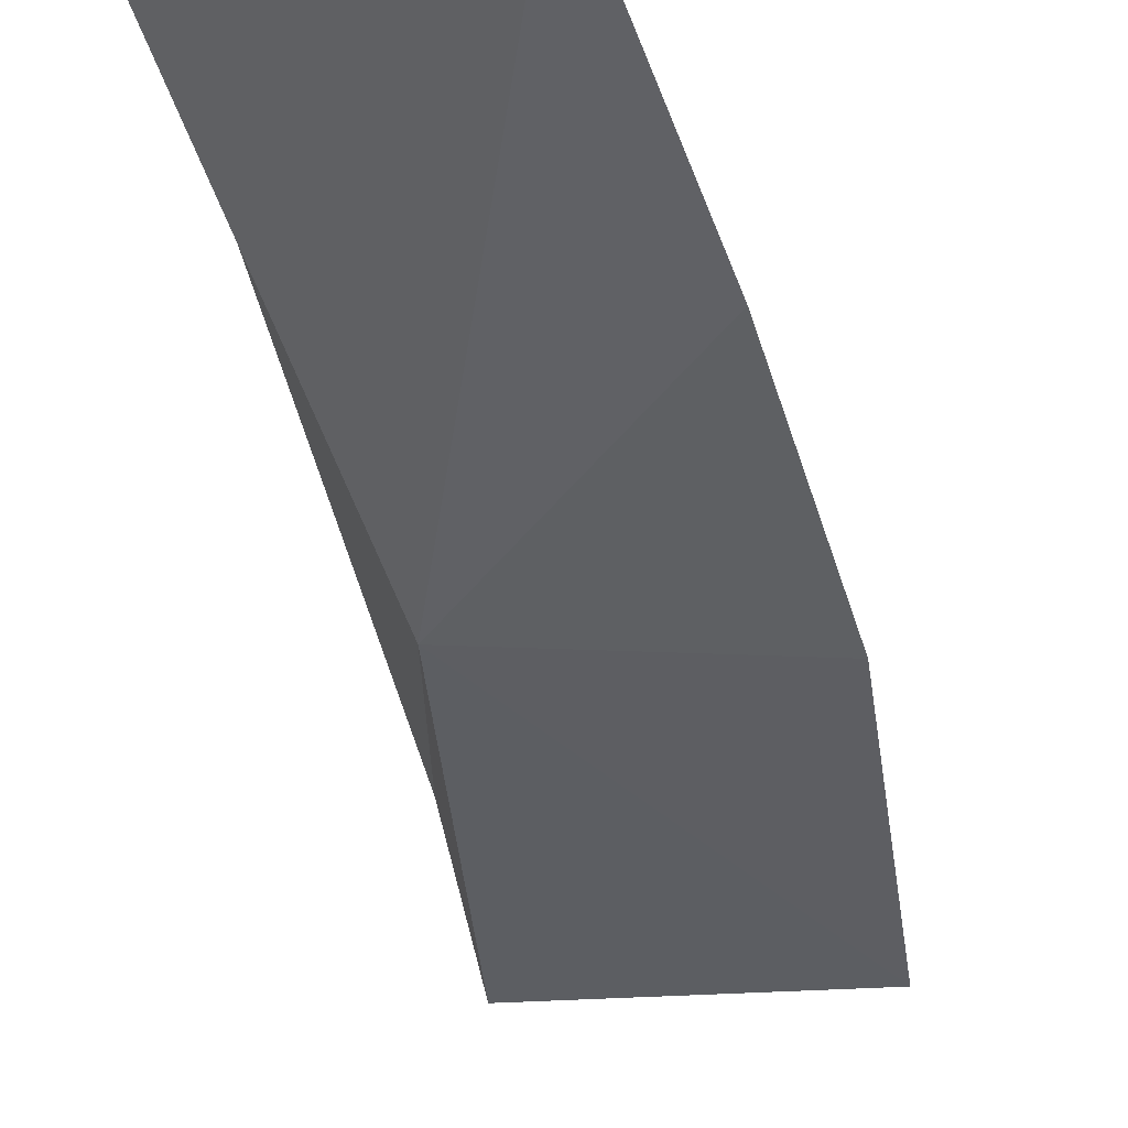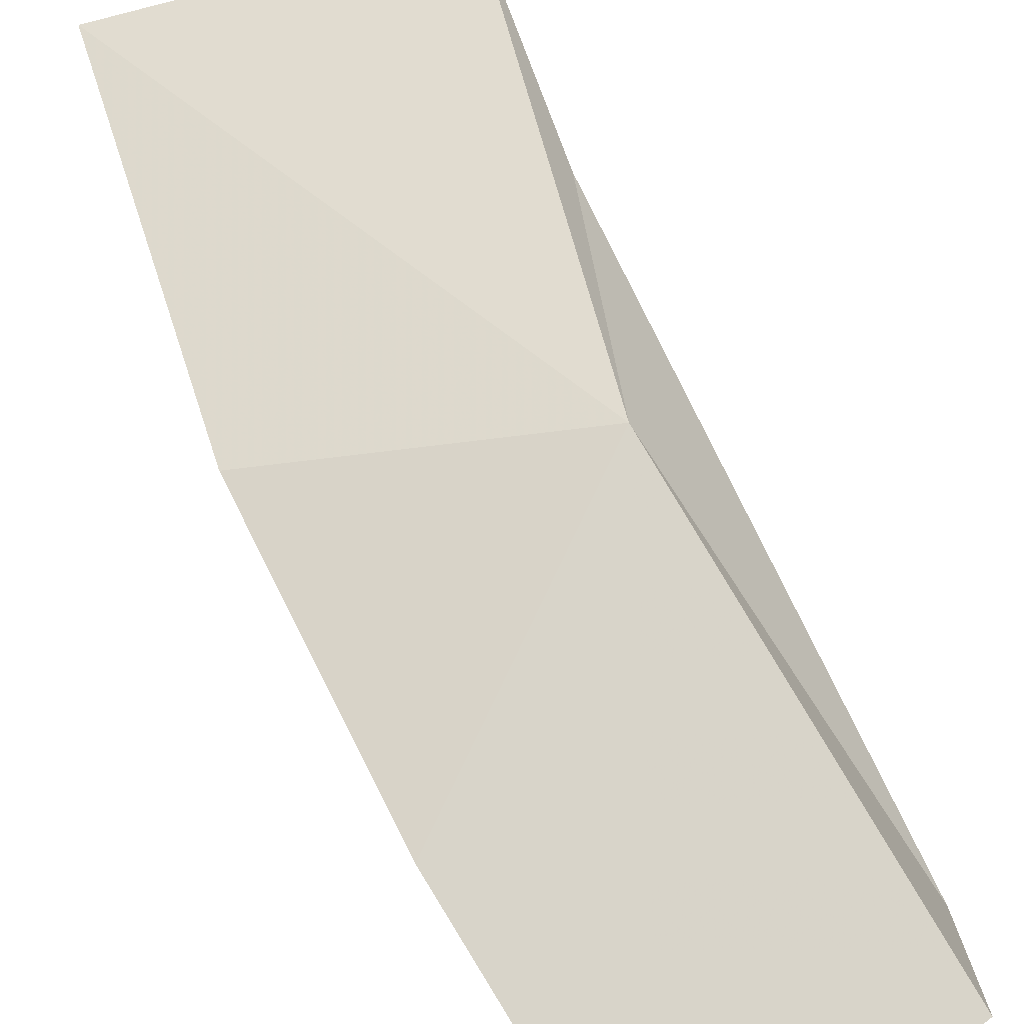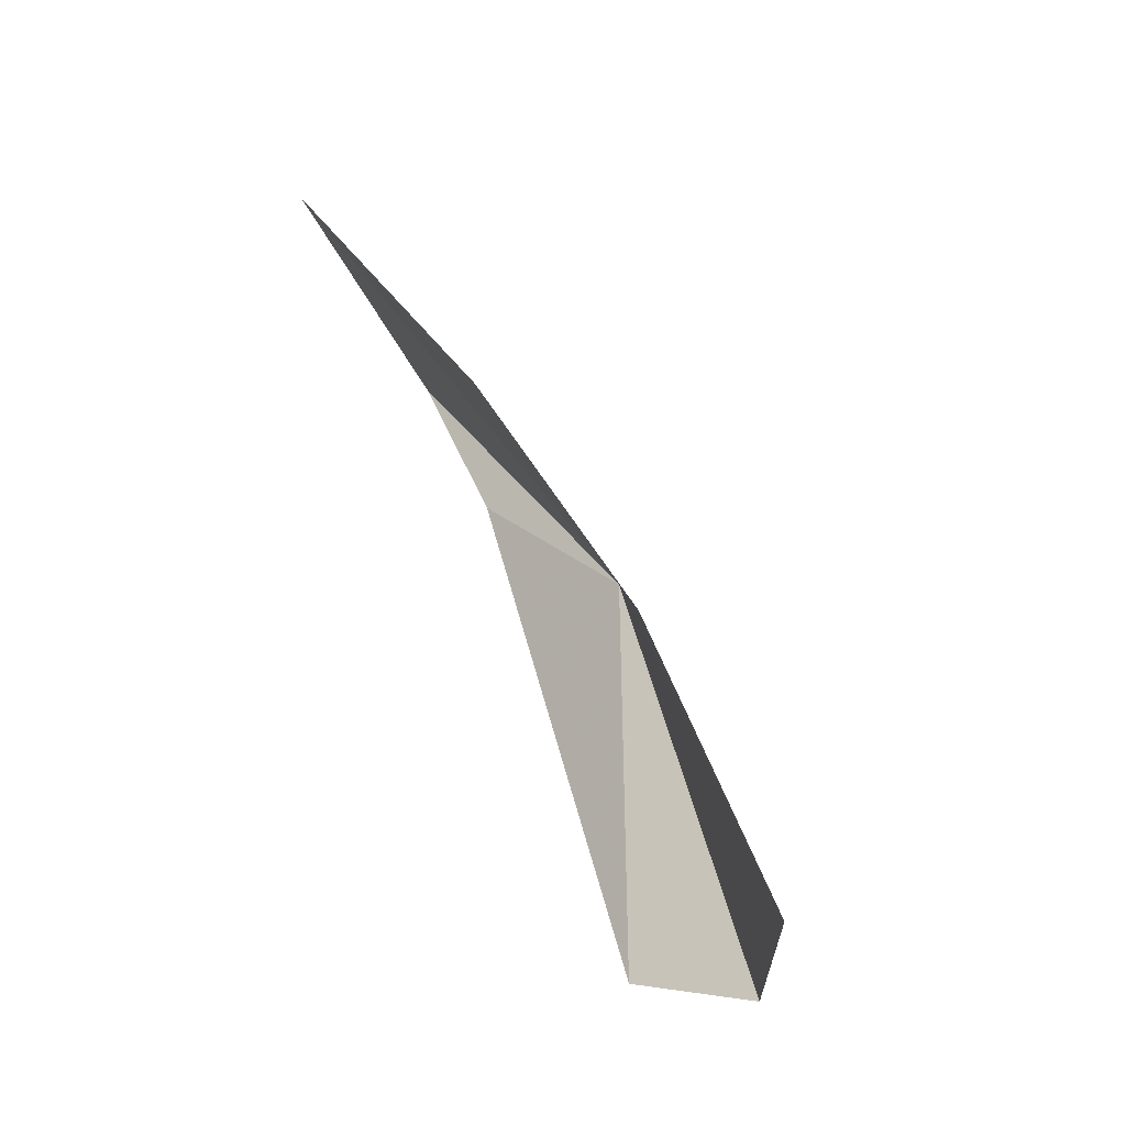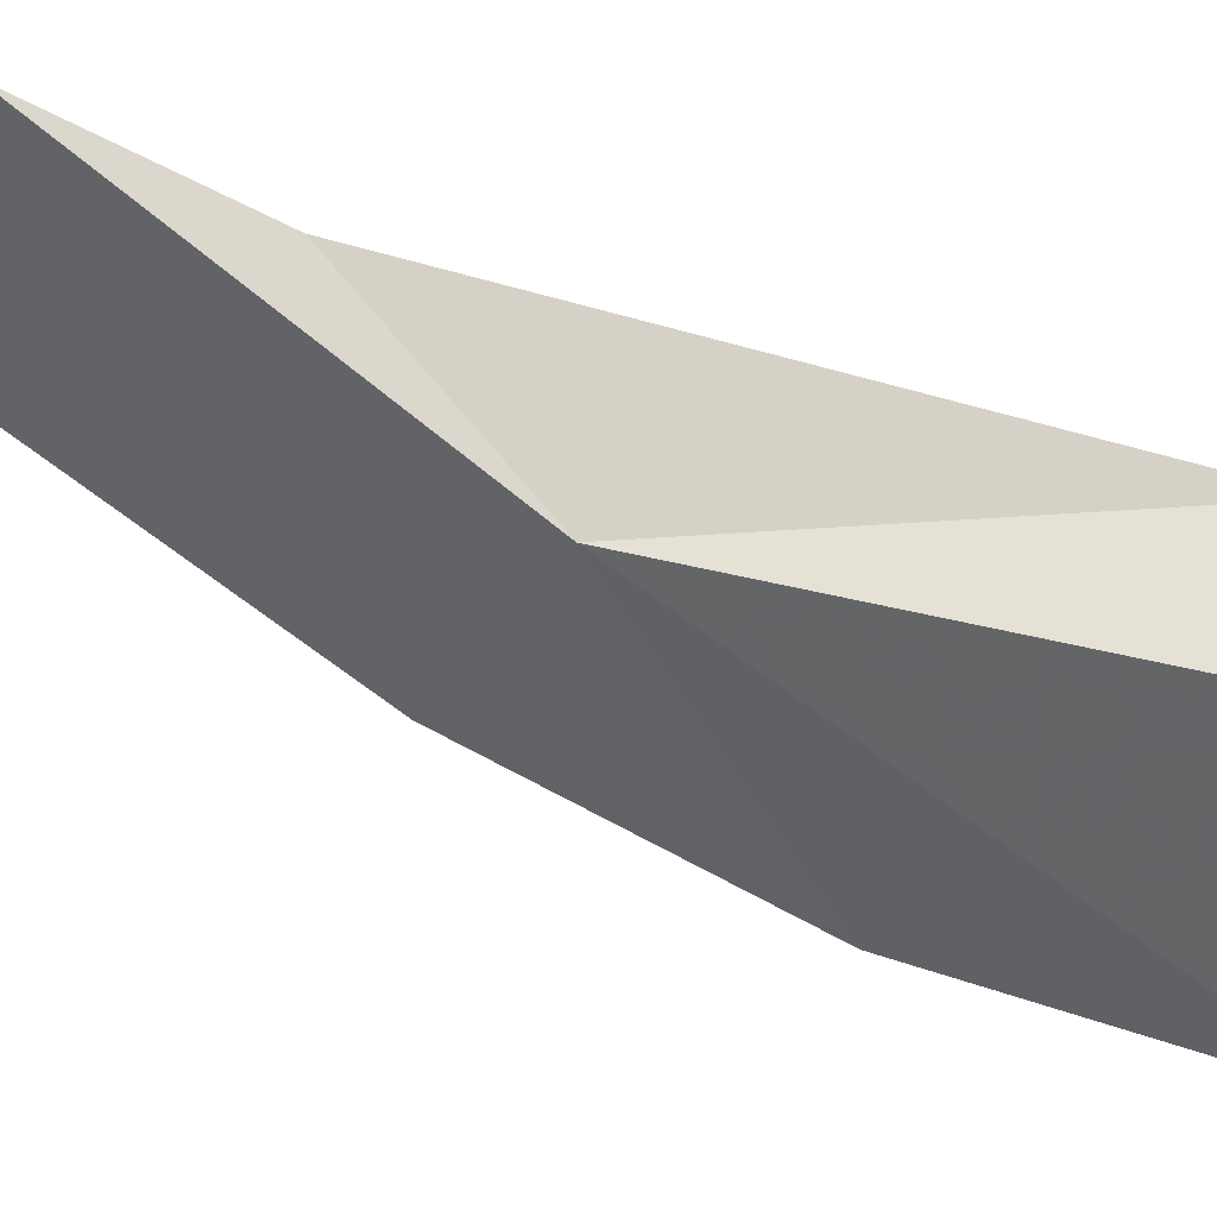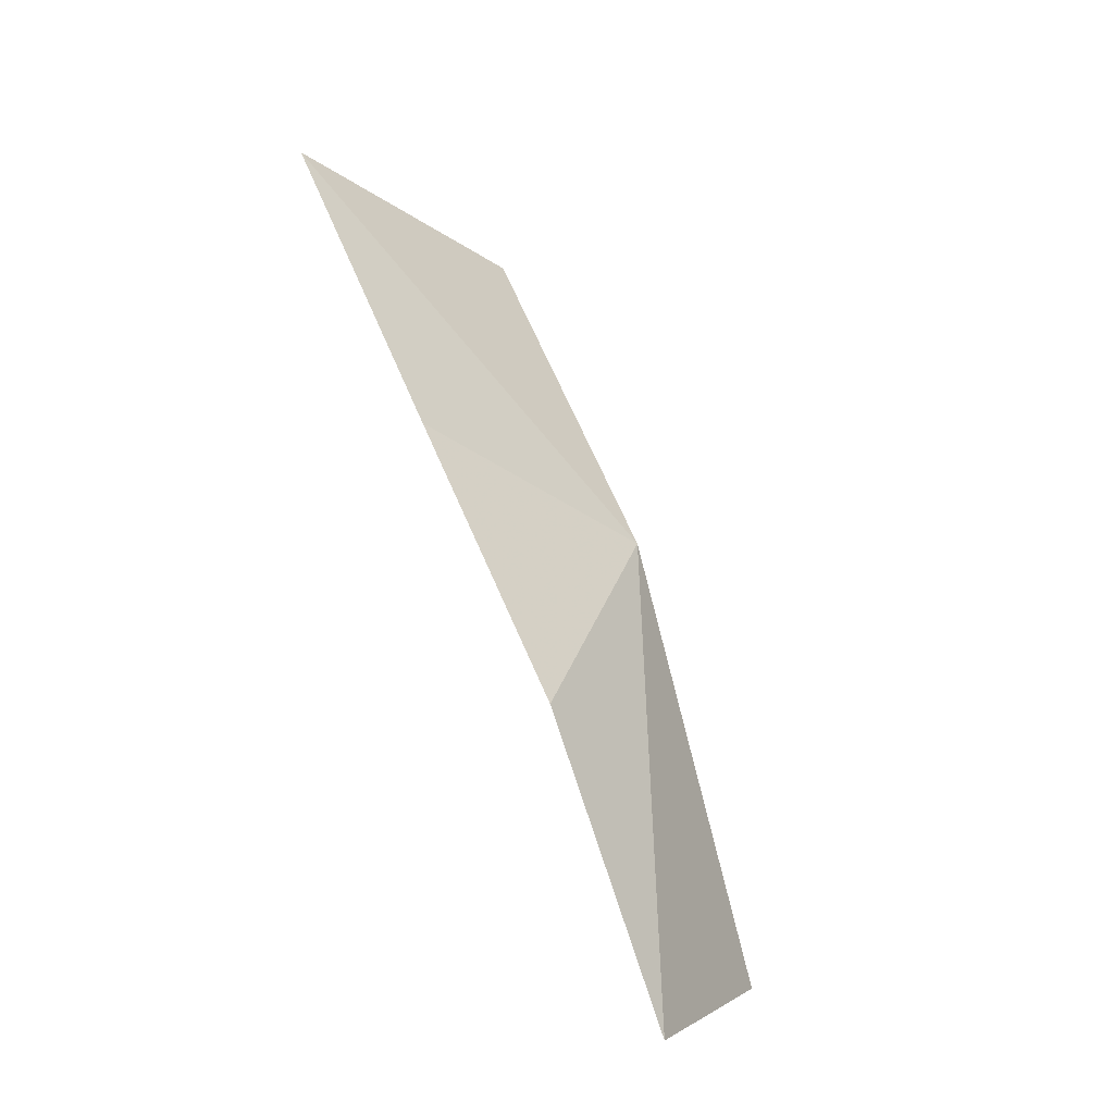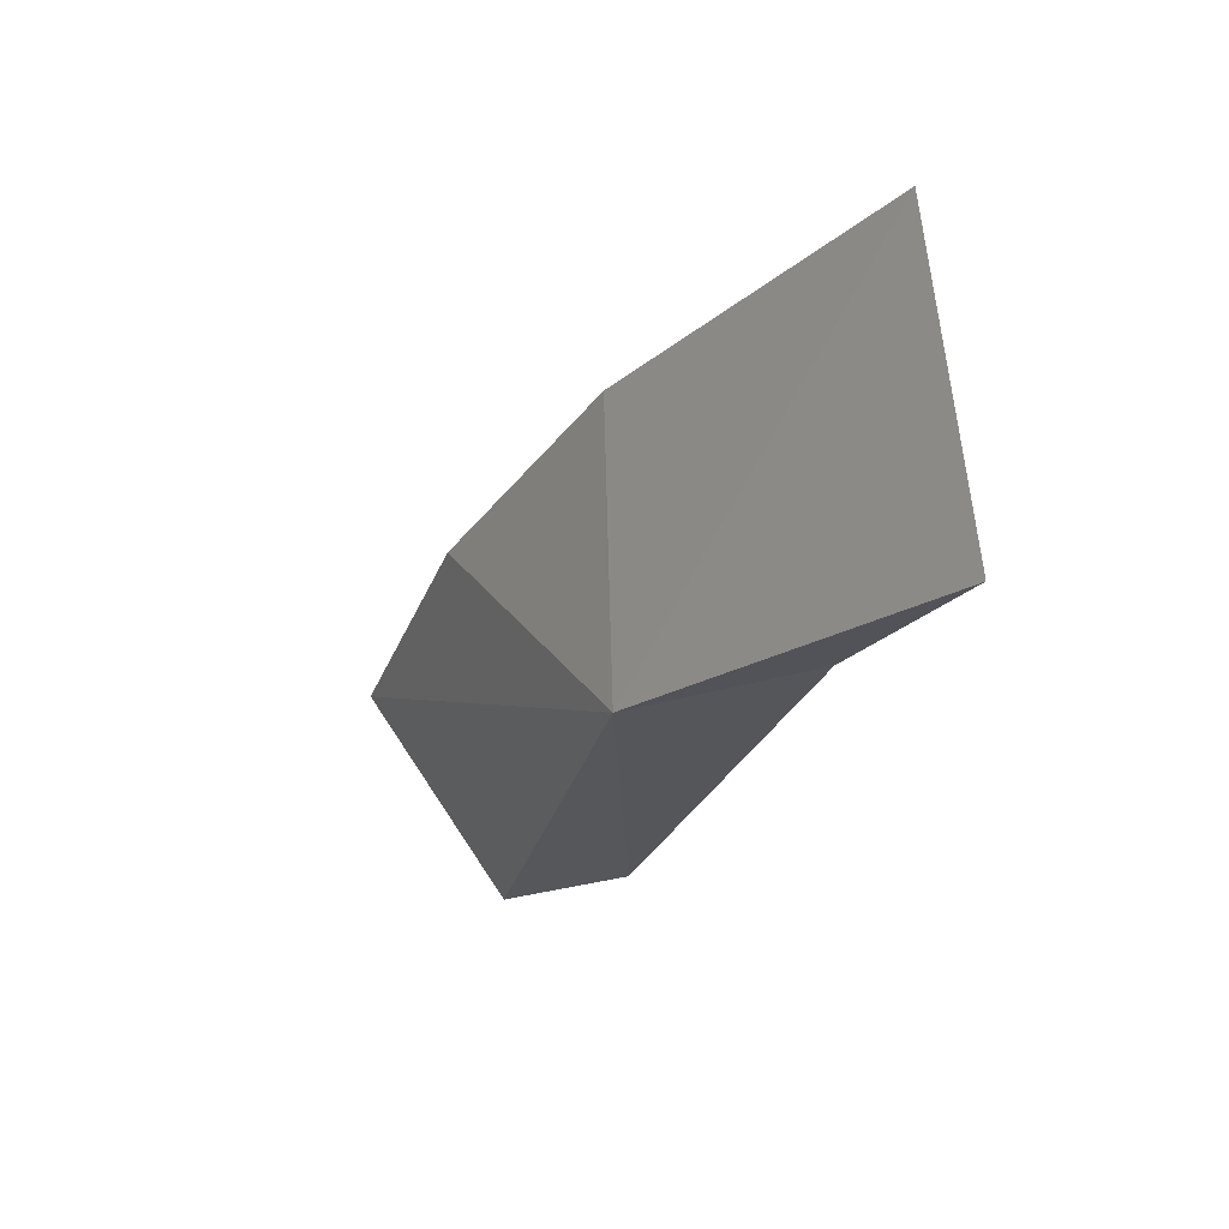
<metadata>
{"format":"obj","ext":"obj","renderer":"f3d","projection":"perspective","resolution":1024,"background":"white","views":[{"elev":-75.1,"azim":-163.5,"up":"+Y"},{"elev":-79.7,"azim":28.3,"up":"+Y"},{"elev":-27.9,"azim":-65.4,"up":"+Z"},{"elev":-30.8,"azim":89.0,"up":"+Y"},{"elev":-5.5,"azim":-45.4,"up":"+Z"},{"elev":67.7,"azim":80.8,"up":"+Z"}]}
</metadata>
<code>
v -51.65 113.6 71.05
v -51.17 111.7 64.05
v -51.09 113.8 64.6
v -55.31 117.9 77.68
v -50.62 117.9 76.5
v -55.84 114.2 72.61
v -50.97 116.4 73.48
v -55.65 111.7 68.35
v -55.2 109.9 63.82
f 1 2 3
f 1 5 4
f 1 4 6
f 1 7 5
f 1 6 8
f 1 9 2
f 1 3 7
f 1 8 9

</code>
